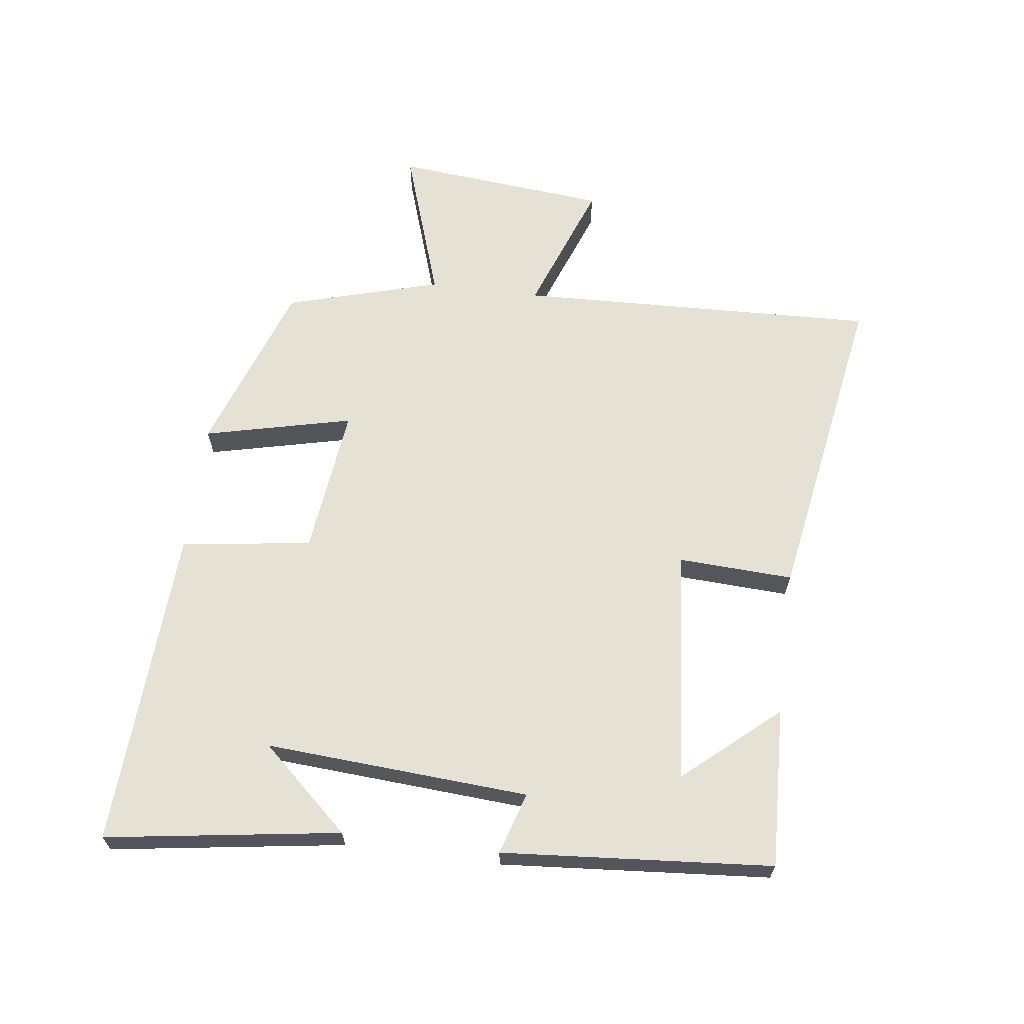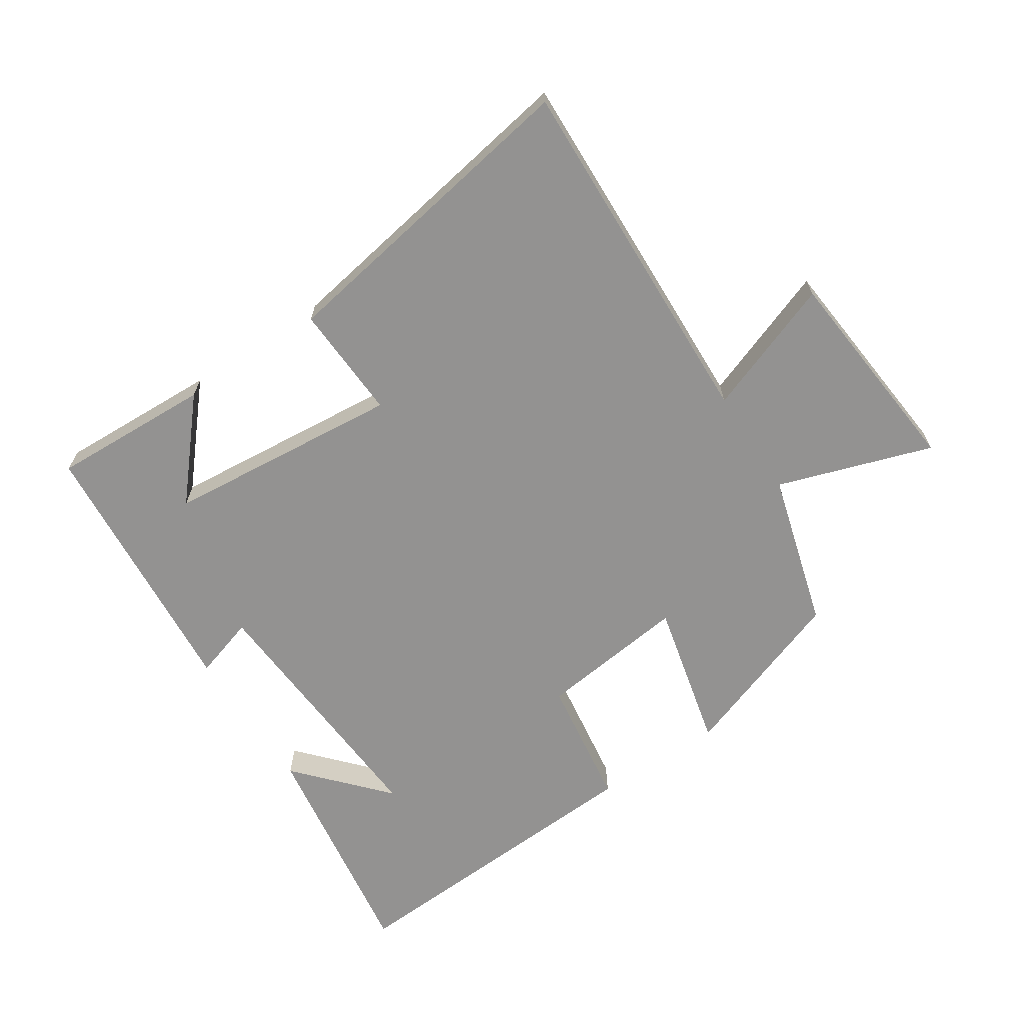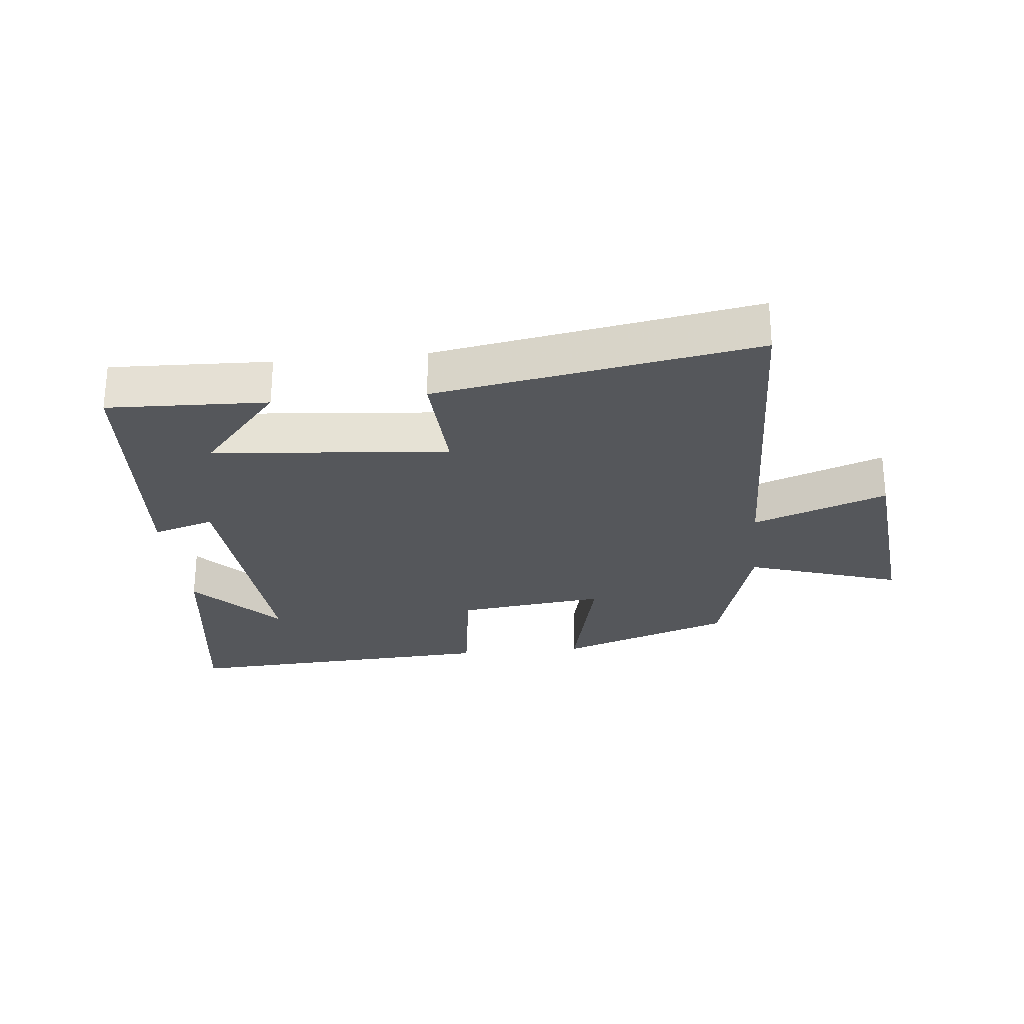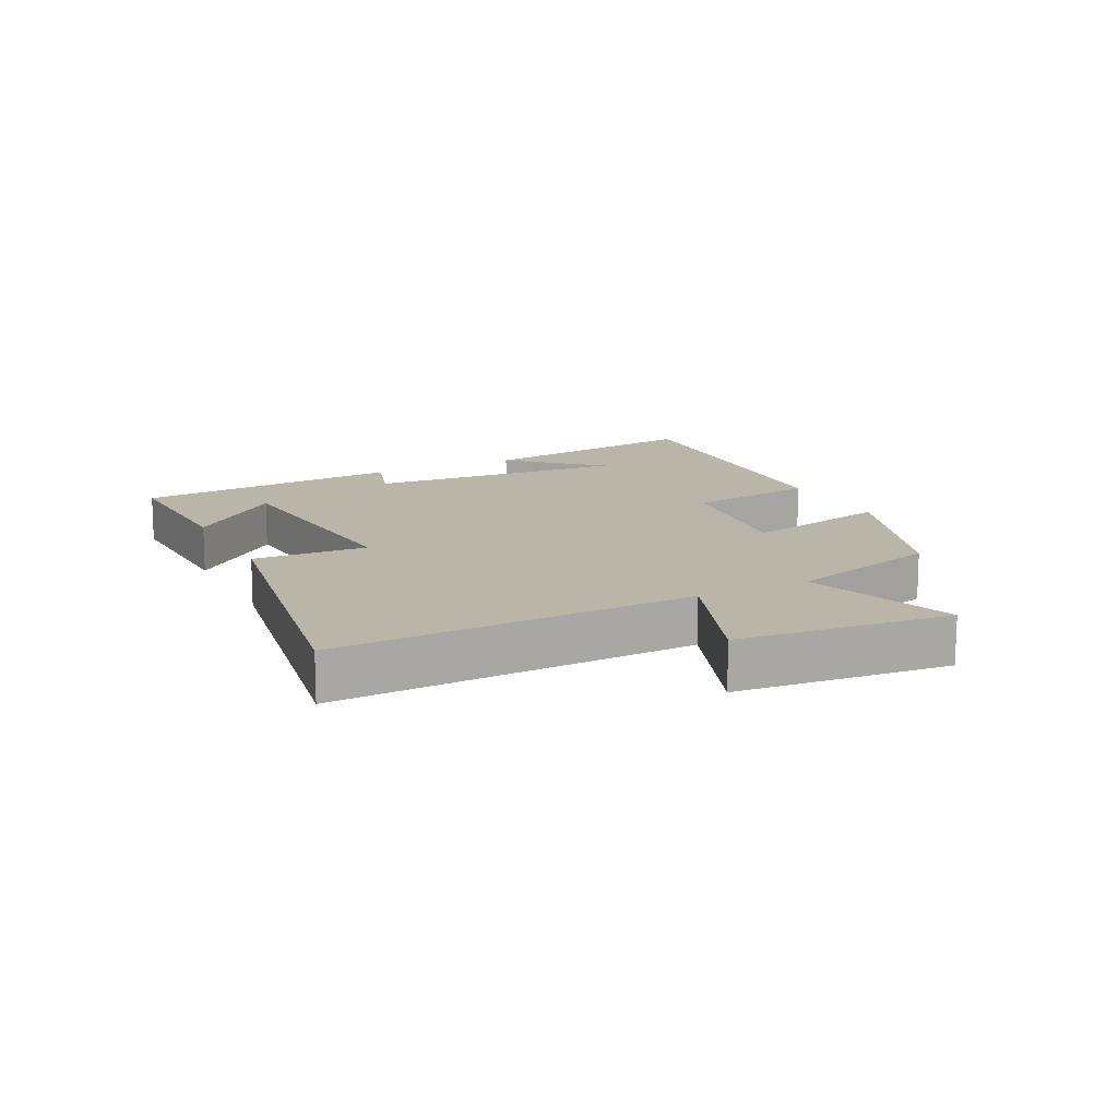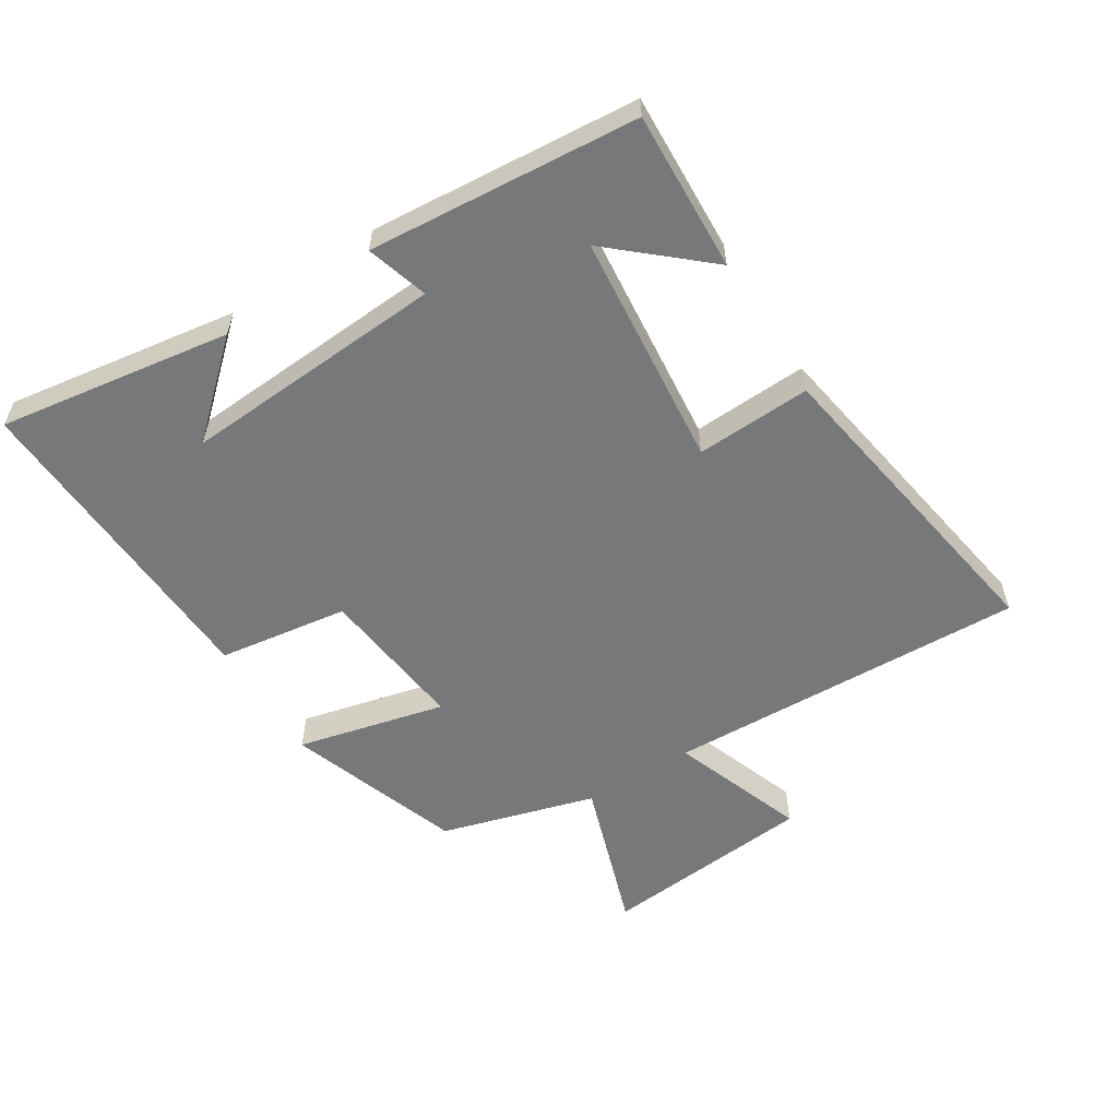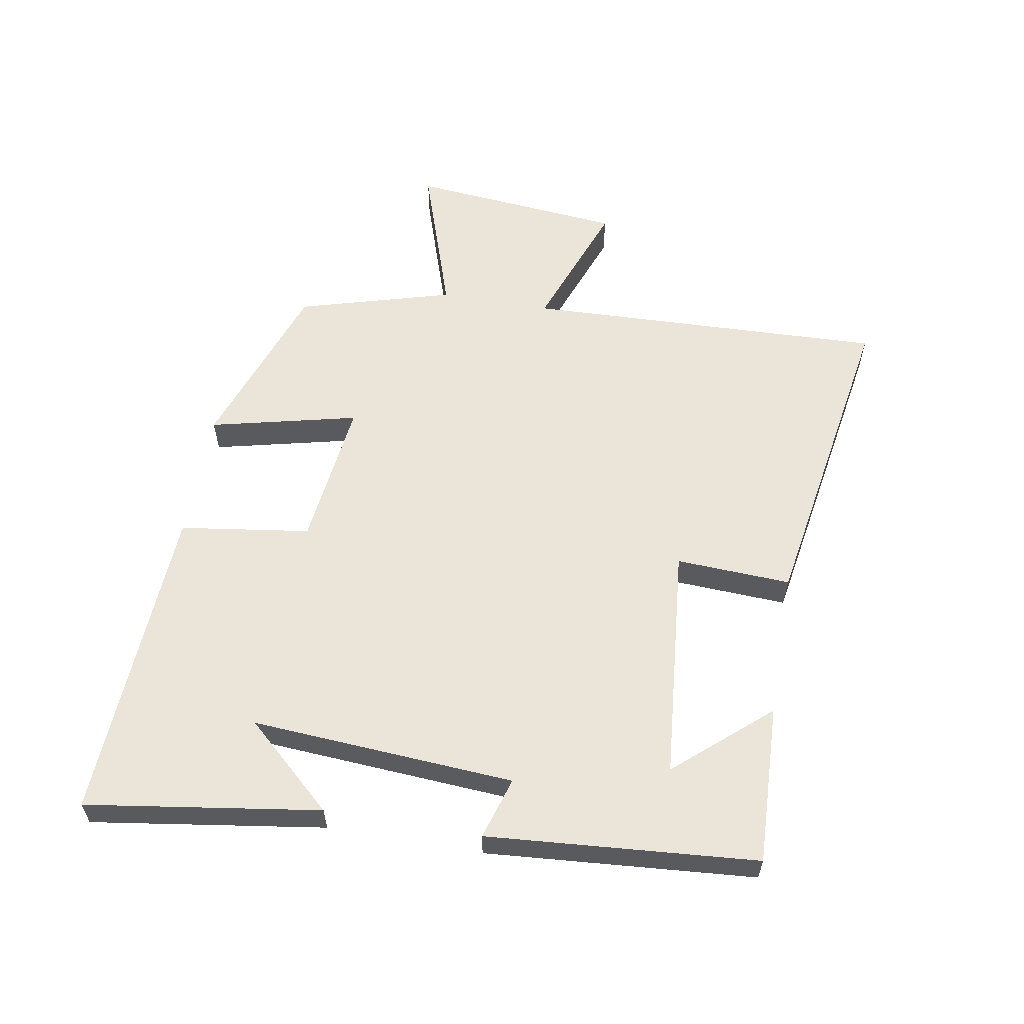
<metadata>
{"format":"obj","ext":"obj","renderer":"f3d","projection":"perspective","resolution":1024,"background":"white","views":[{"elev":65.0,"azim":-82.7,"up":"+Y"},{"elev":-66.5,"azim":33.3,"up":"+Y"},{"elev":-26.4,"azim":6.0,"up":"+Y"},{"elev":13.7,"azim":63.4,"up":"+Y"},{"elev":-57.4,"azim":-58.1,"up":"+Y"},{"elev":58.9,"azim":-80.2,"up":"+Y"}]}
</metadata>
<code>
v 0.52 0.07 0.586
v 0.5 0.07 0.018
v 0.71 0.07 0.096
v 0.742 0.07 -0.24
v 0.5 0.07 -0.16
v 0.431 0.07 -0.403
v 0.158 0.07 -0.5
v 0.213 0.07 -0.267
v -0.021 0.07 -0.295
v -0.05 0.07 -0.5
v -0.554 0.07 -0.527
v -0.5 0.07 -0.16
v -0.375 0.07 -0.298
v -0.403 0.07 0.116
v -0.5 0.07 0.086
v -0.467 0.07 0.51
v -0.216 0.07 0.5
v -0.343 0.07 0.353
v 0.027 0.07 0.319
v 0.018 0.07 0.5
v 0.52 0 0.586
v 0.5 0 0.018
v 0.71 0 0.096
v 0.742 0 -0.24
v 0.5 0 -0.16
v 0.431 0 -0.403
v 0.158 0 -0.5
v 0.213 0 -0.267
v -0.021 0 -0.295
v -0.05 0 -0.5
v -0.554 0 -0.527
v -0.5 0 -0.16
v -0.375 0 -0.298
v -0.403 0 0.116
v -0.5 0 0.086
v -0.467 0 0.51
v -0.216 0 0.5
v -0.343 0 0.353
v 0.027 0 0.319
v 0.018 0 0.5
f 19 20 1 2
f 18 19 2
f 16 17 18
f 14 15 16 18
f 13 14 18 2
f 11 12 13
f 9 10 11 13
f 8 9 13 2
f 5 6 7 8
f 5 8 2 3
f 3 4 5
f 22 21 40 39
f 22 39 38
f 38 37 36
f 38 36 35 34
f 22 38 34 33
f 33 32 31
f 33 31 30 29
f 22 33 29 28
f 28 27 26 25
f 23 22 28 25
f 25 24 23
f 1 21 22 2
f 2 22 23 3
f 3 23 24 4
f 4 24 25 5
f 5 25 26 6
f 6 26 27 7
f 7 27 28 8
f 8 28 29 9
f 9 29 30 10
f 10 30 31 11
f 11 31 32 12
f 12 32 33 13
f 13 33 34 14
f 14 34 35 15
f 15 35 36 16
f 16 36 37 17
f 17 37 38 18
f 18 38 39 19
f 19 39 40 20
f 20 40 21 1

</code>
